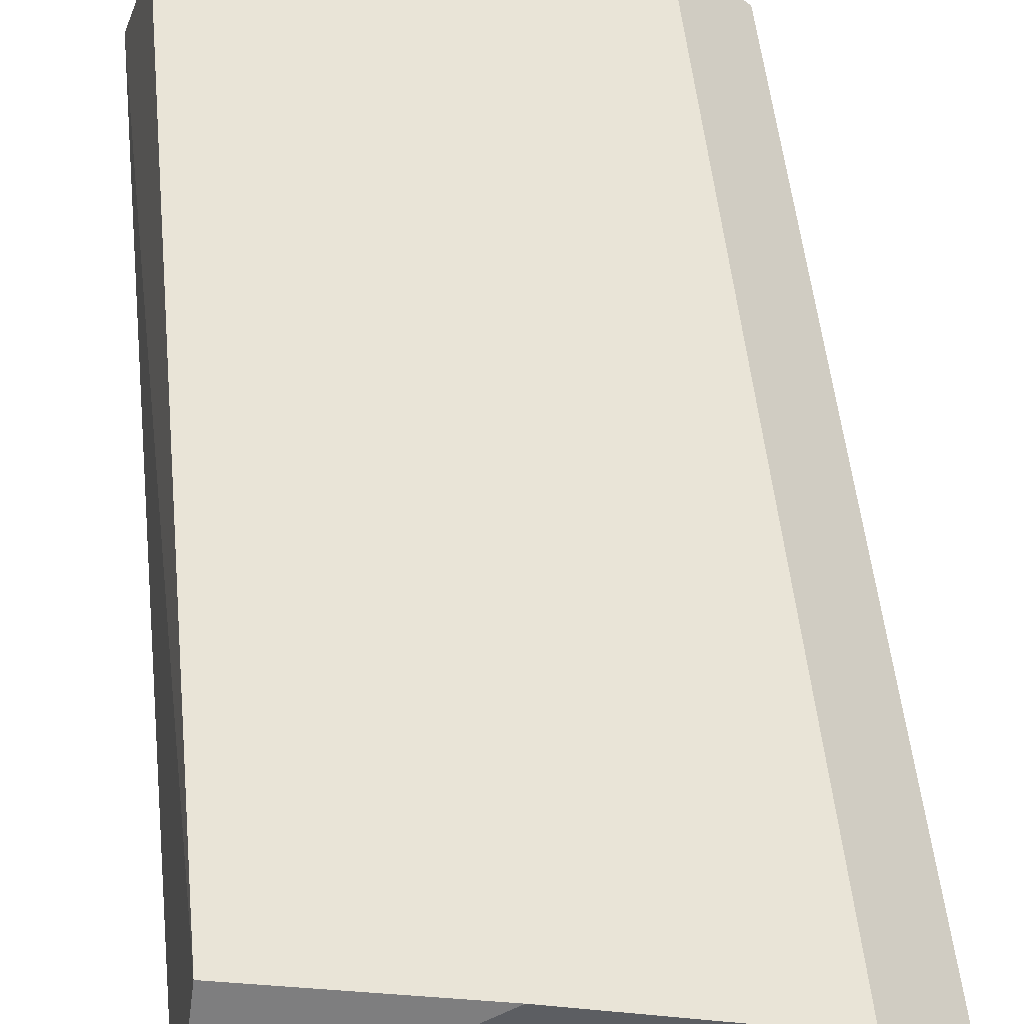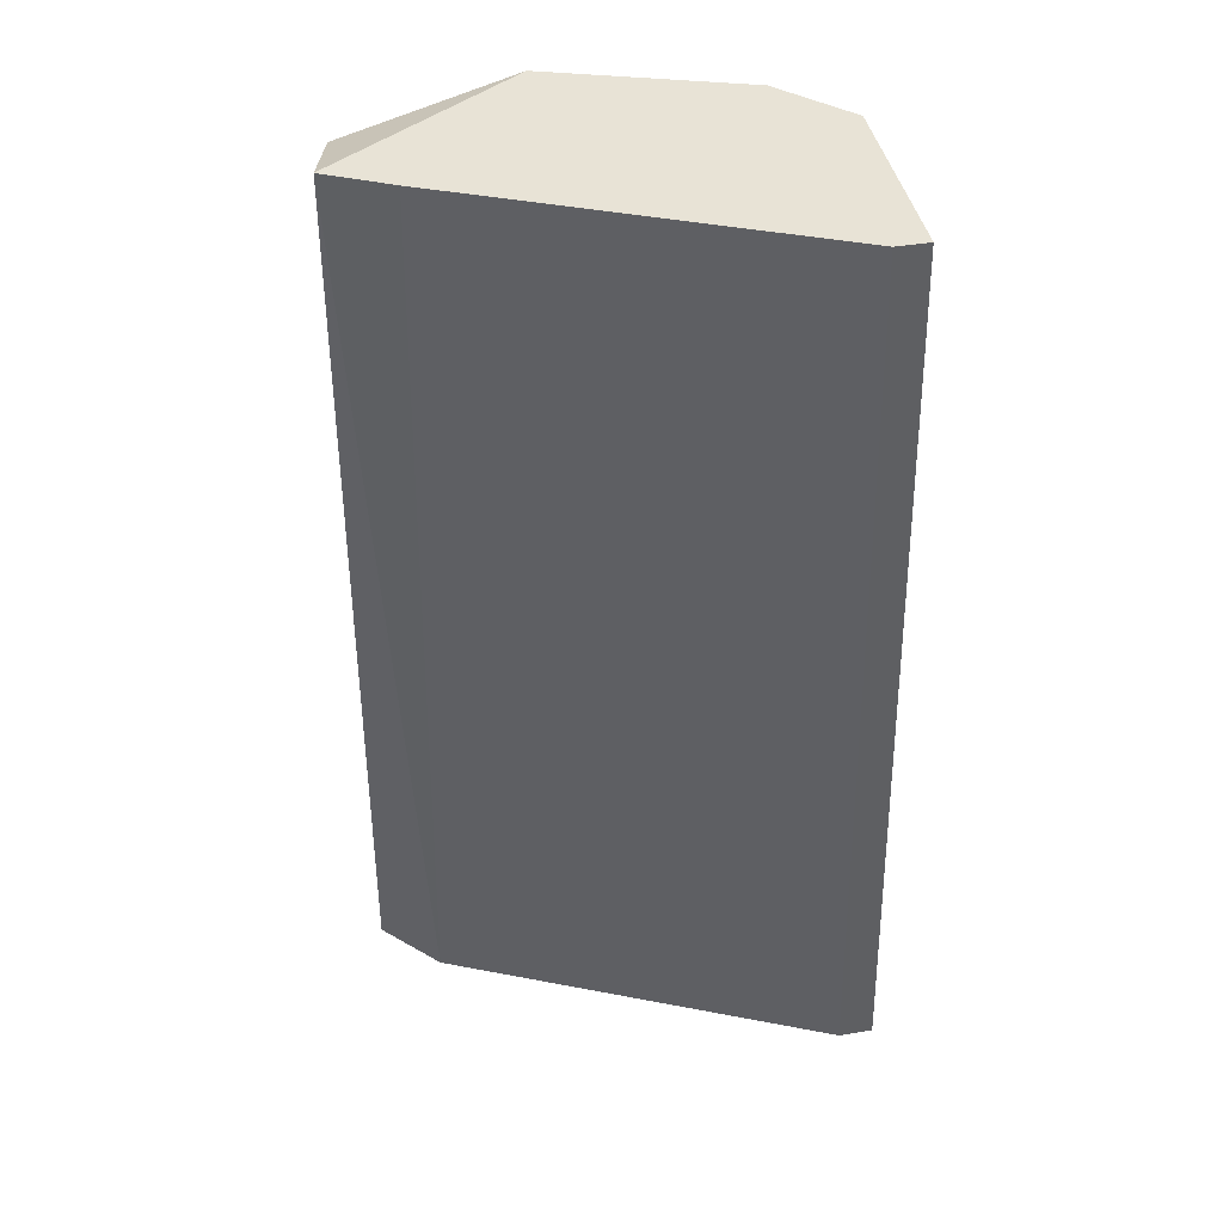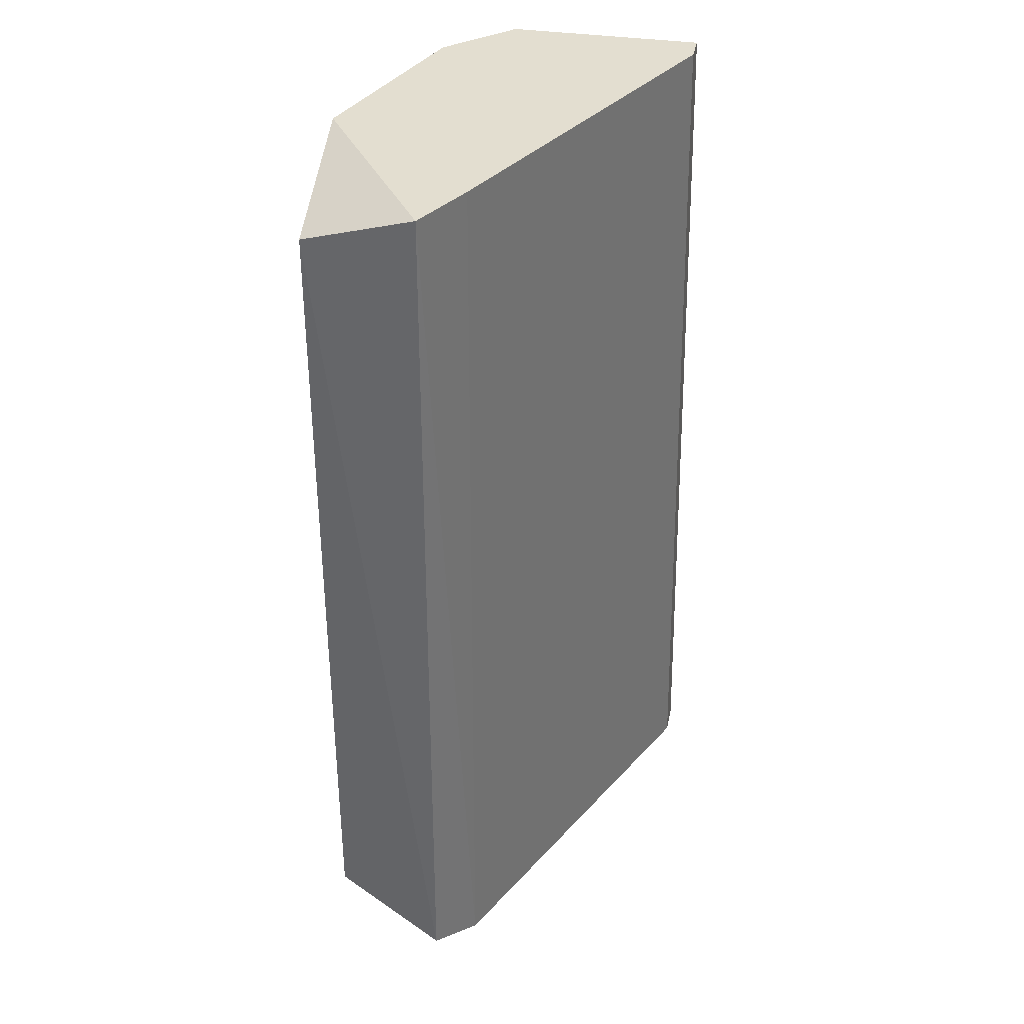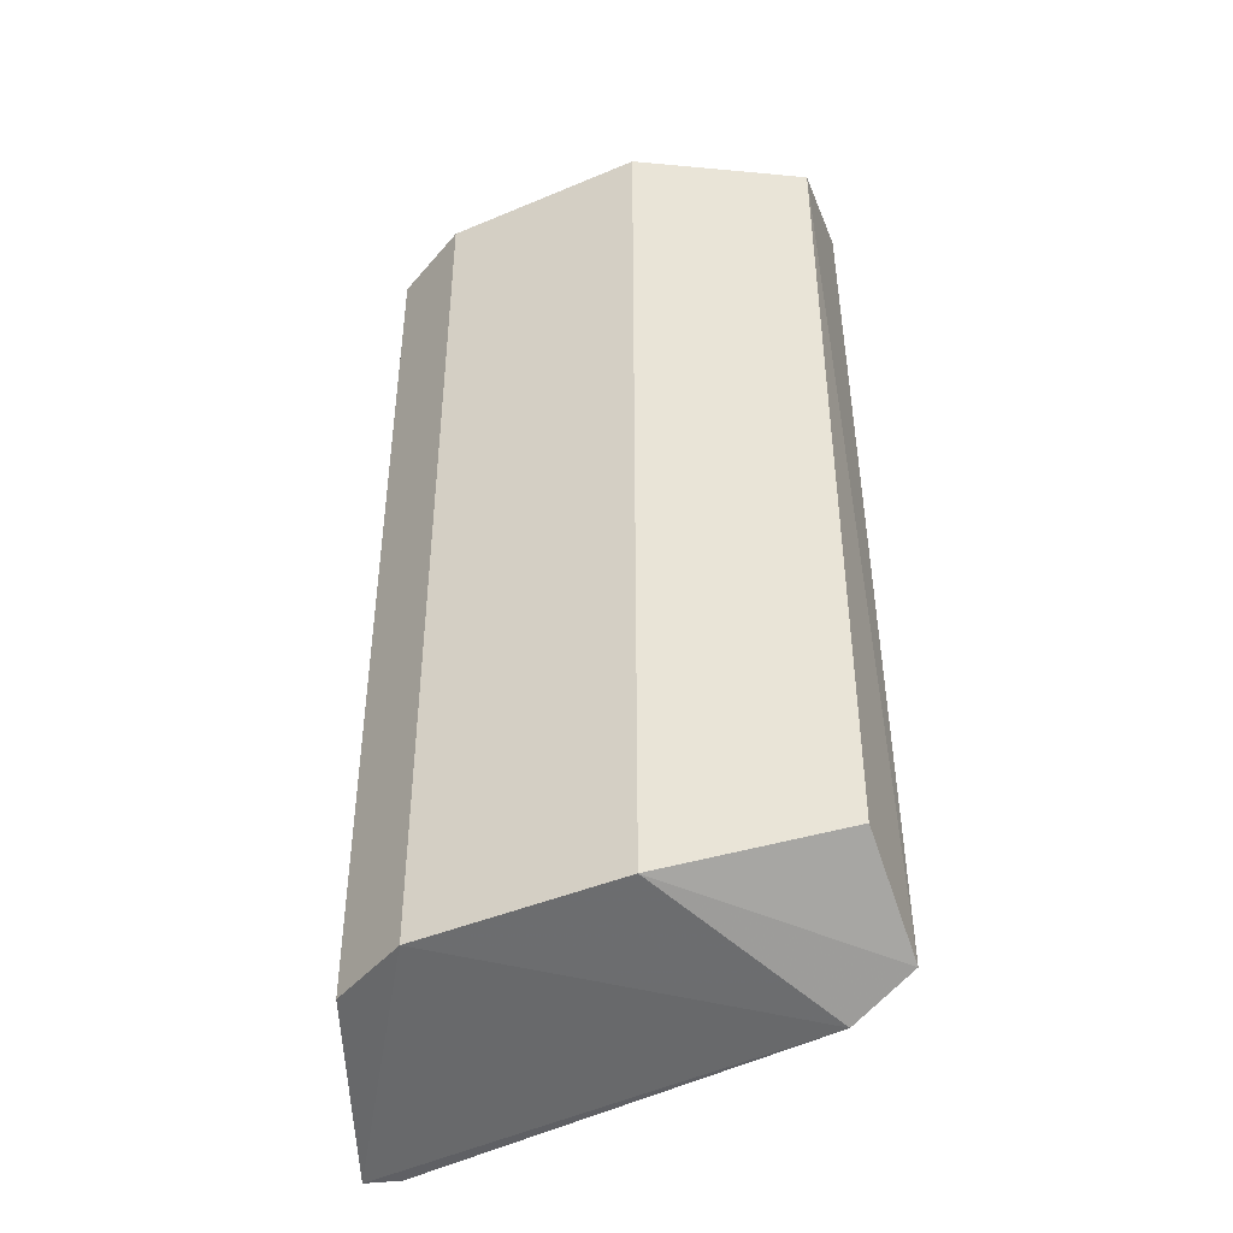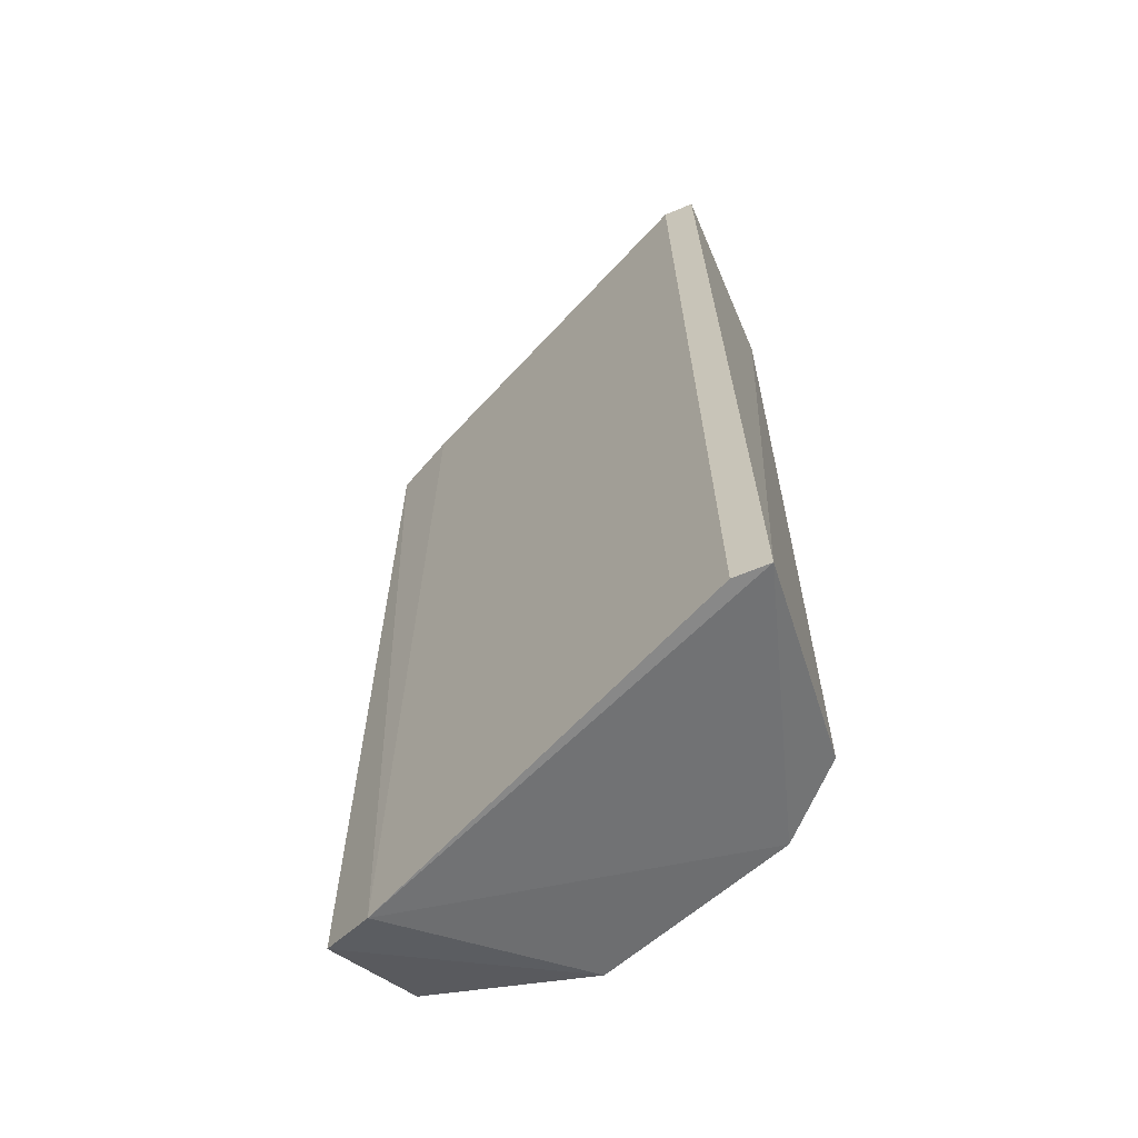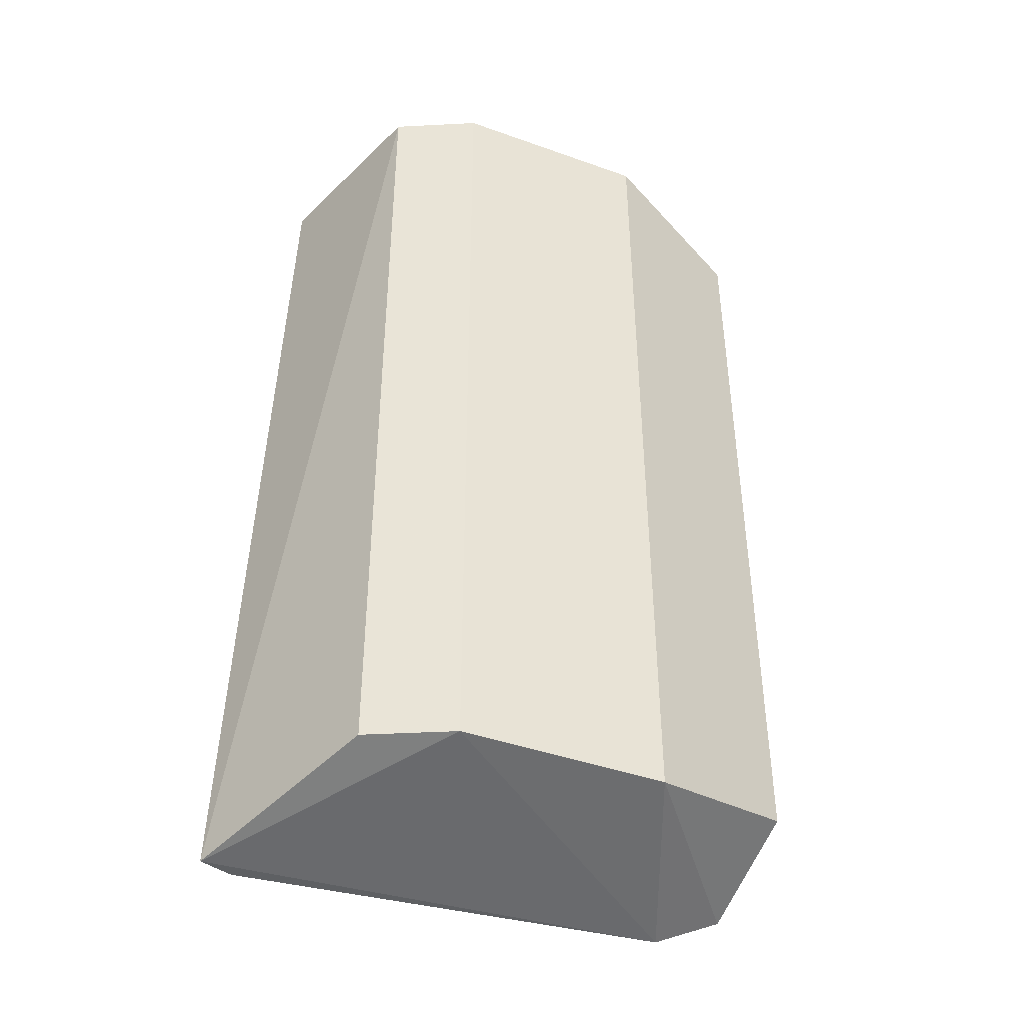
<metadata>
{"format":"obj","ext":"obj","renderer":"f3d","projection":"perspective","resolution":1024,"background":"white","views":[{"elev":50.4,"azim":174.4,"up":"+Z"},{"elev":41.8,"azim":168.6,"up":"+Y"},{"elev":35.7,"azim":101.3,"up":"+Y"},{"elev":-43.9,"azim":7.8,"up":"+Y"},{"elev":-62.7,"azim":-156.8,"up":"+Y"},{"elev":-42.5,"azim":-41.5,"up":"+Y"}]}
</metadata>
<code>
v -0.1163 0.1841 0.2598
v -0.2857 -0.1547 0.1388
v -0.2779 -0.139 0.2169
v -0.1061 -0.1442 0.2172
v -0.2658 0.1992 0.1444
v -0.2779 0.1992 0.2169
v -0.1812 -0.139 0.2652
v -0.1087 0.1992 0.2169
v -0.2537 0.1992 0.241
v -0.1163 -0.1239 0.2598
v -0.1812 0.1992 0.2652
v -0.1273 -0.1547 0.2048
v -0.2537 -0.139 0.241
v -0.2779 0.1992 0.1444
v -0.2725 -0.1547 0.1388
v -0.1329 0.1992 0.2048
f 8 12 16
f 2 3 6
f 1 4 8
f 5 6 8
f 8 6 9
f 6 3 9
f 4 1 10
f 7 4 10
f 1 7 10
f 7 1 11
f 1 8 11
f 8 9 11
f 9 7 11
f 4 7 12
f 8 4 12
f 3 2 13
f 9 3 13
f 7 9 13
f 2 12 13
f 12 7 13
f 5 2 14
f 2 6 14
f 6 5 14
f 2 5 15
f 12 2 15
f 5 12 15
f 5 8 16
f 12 5 16

</code>
